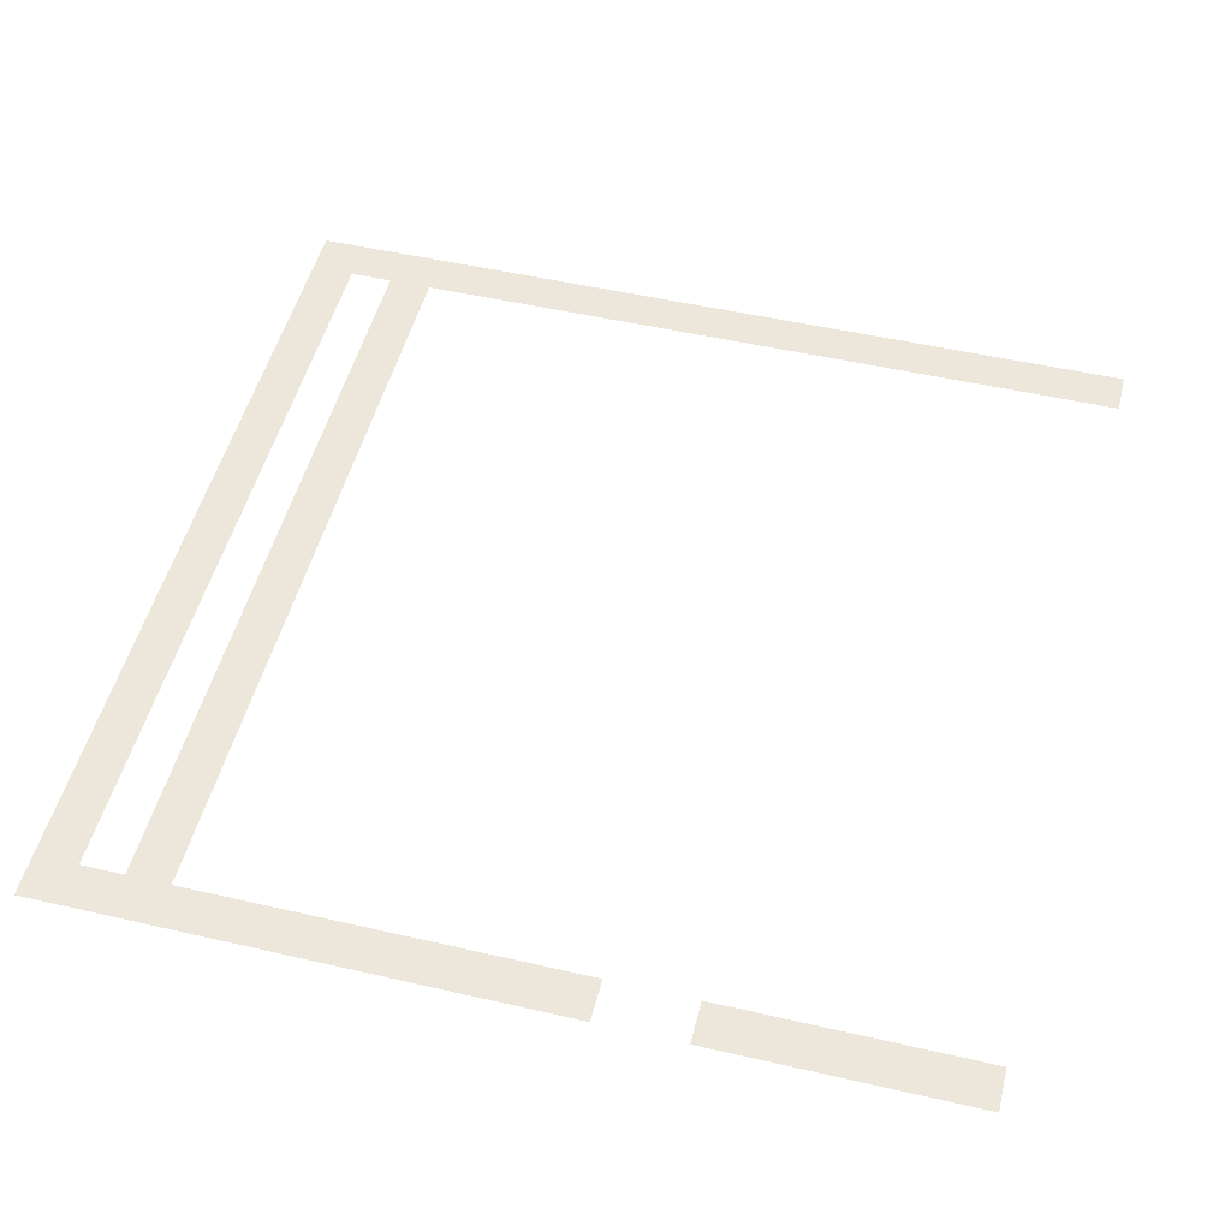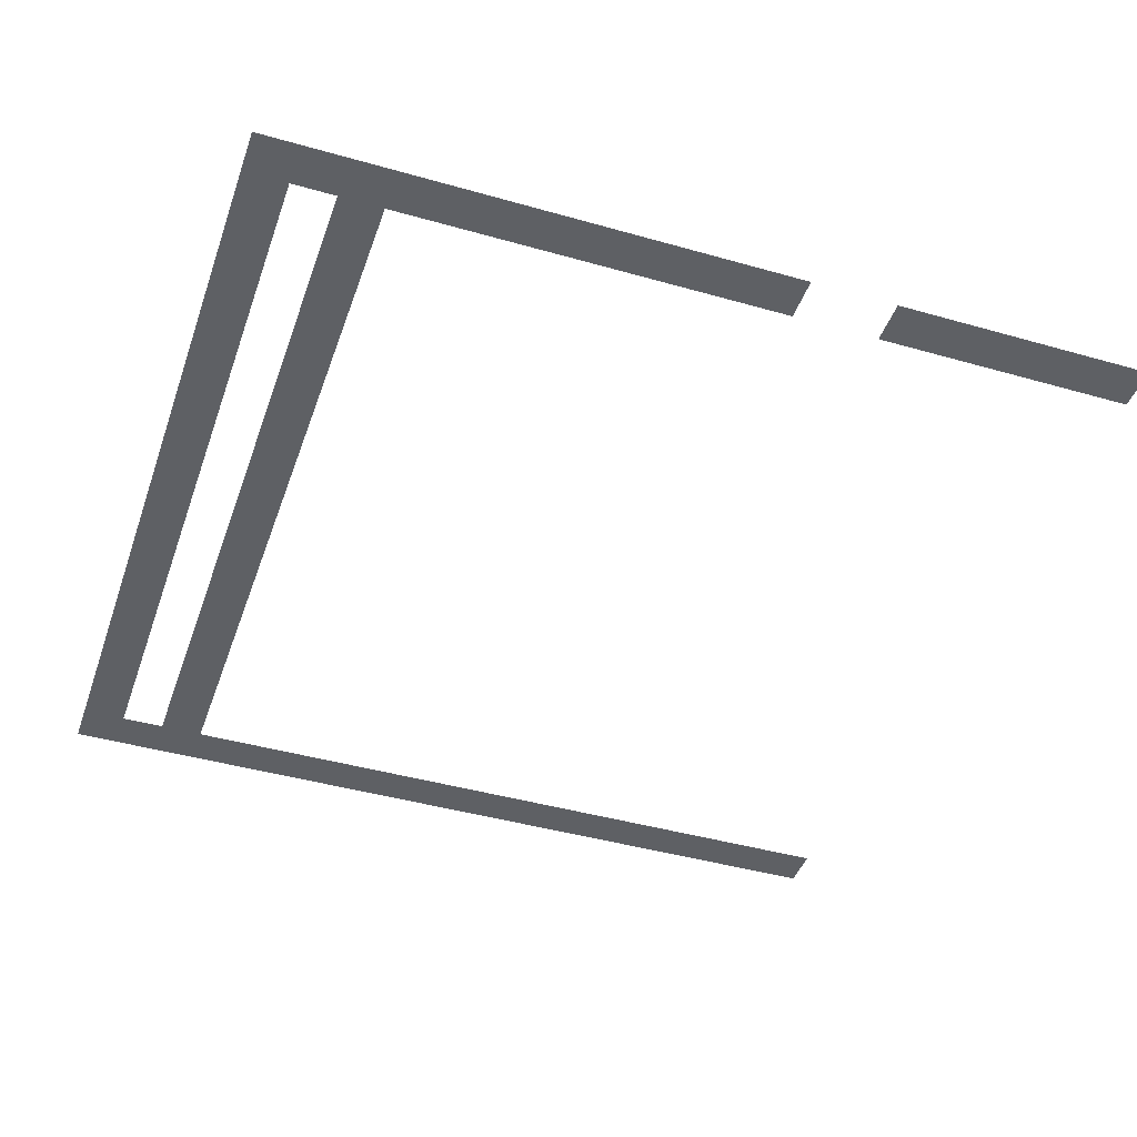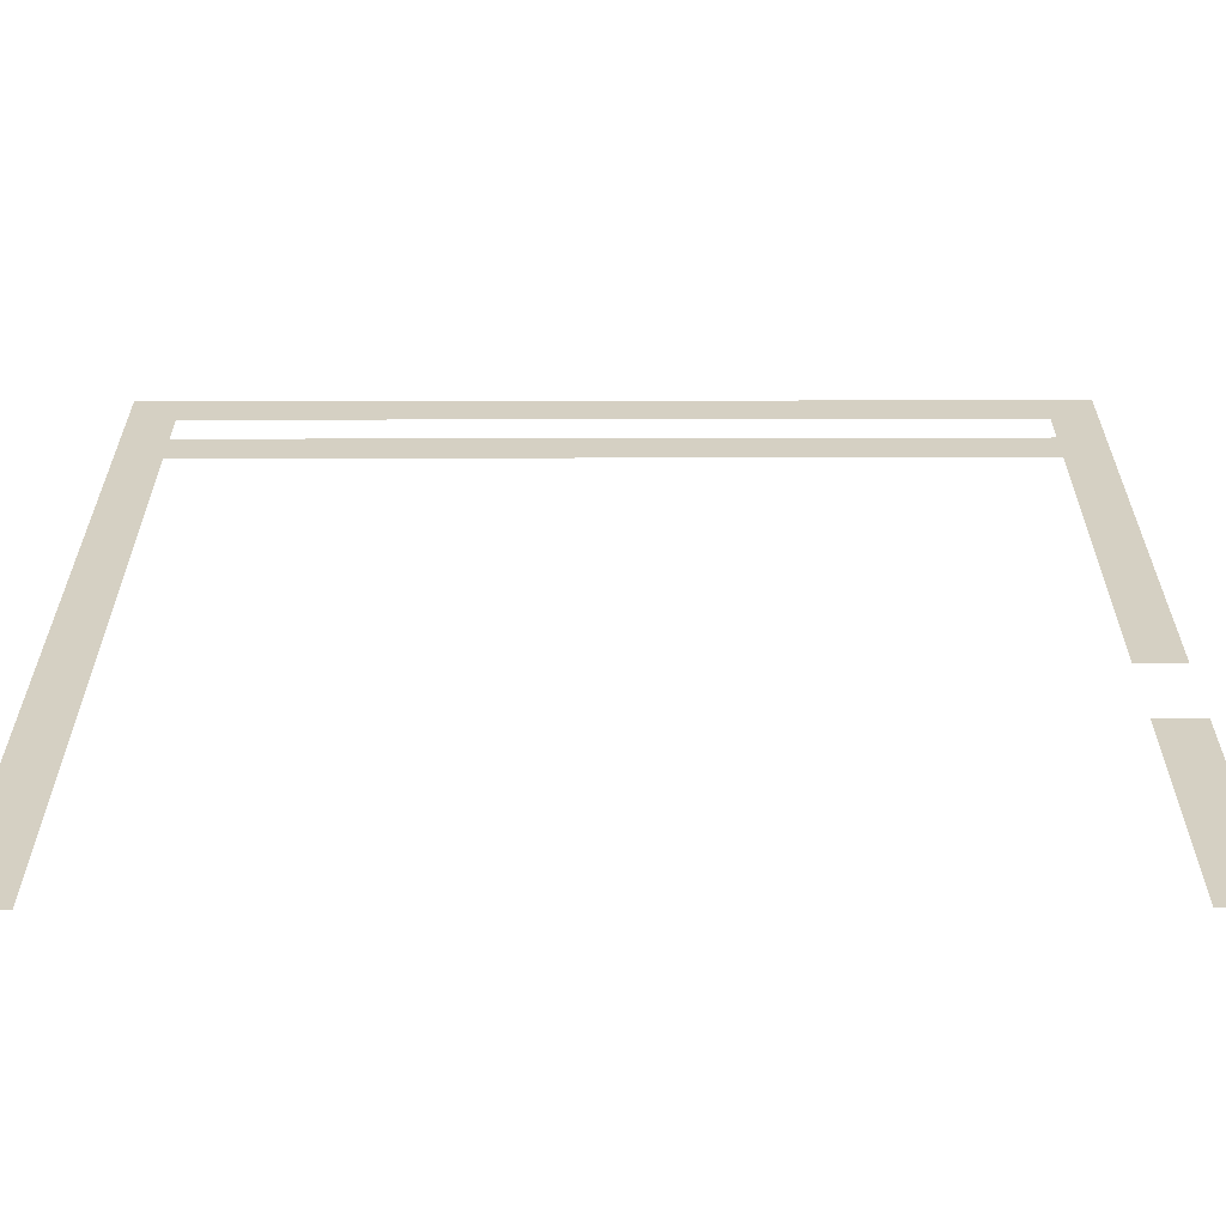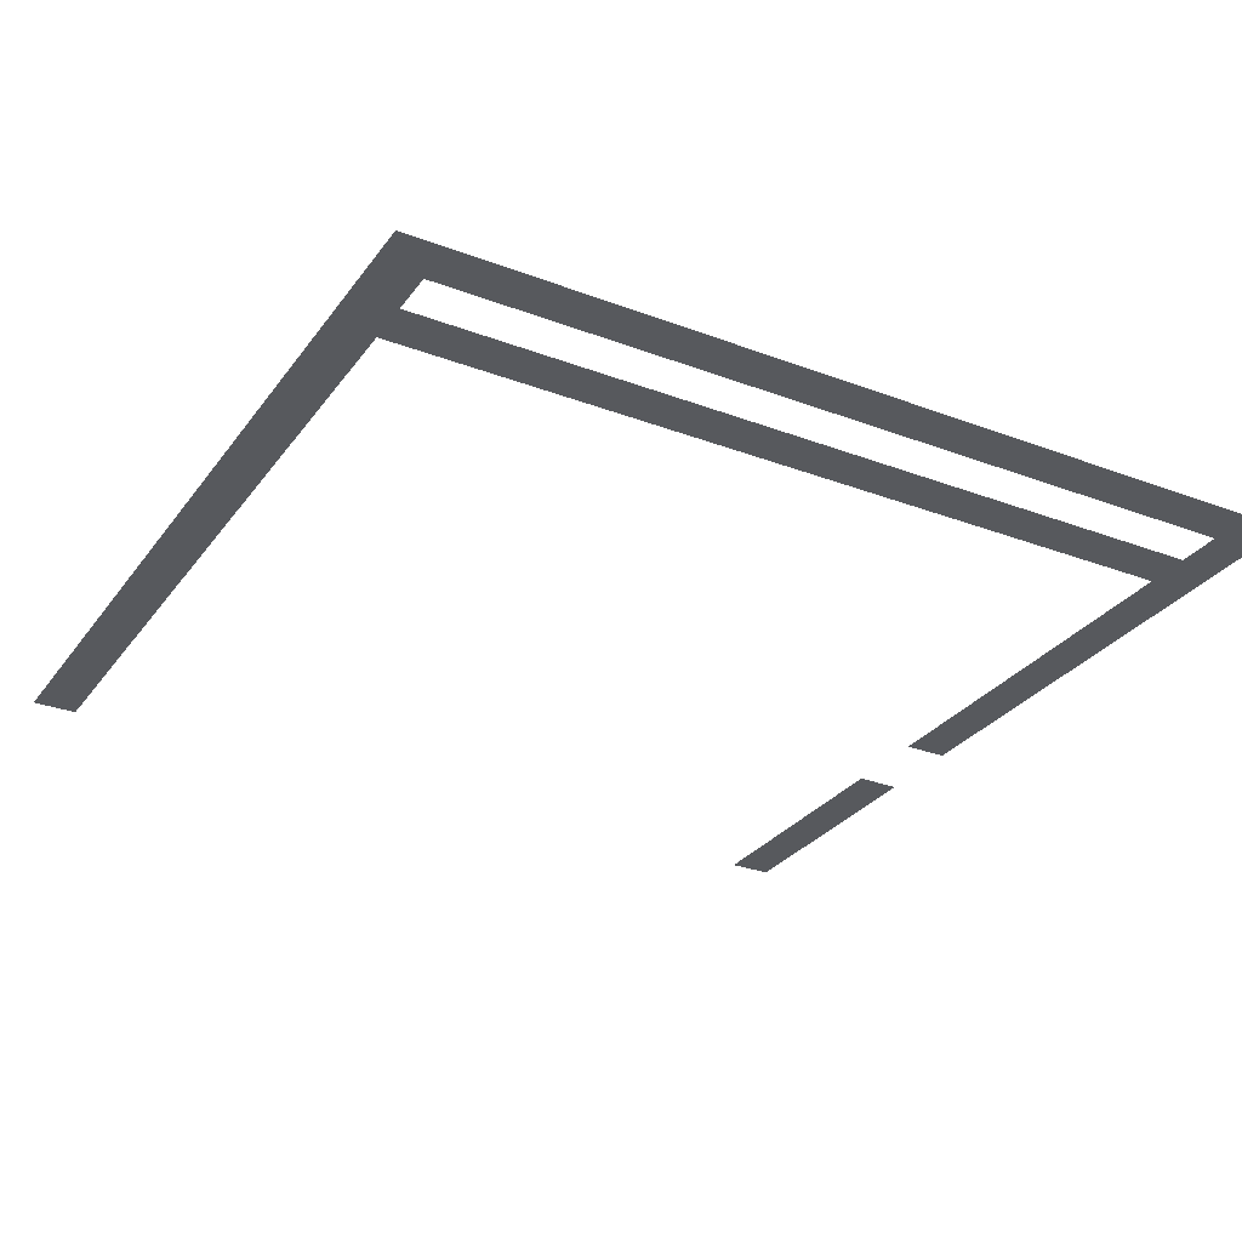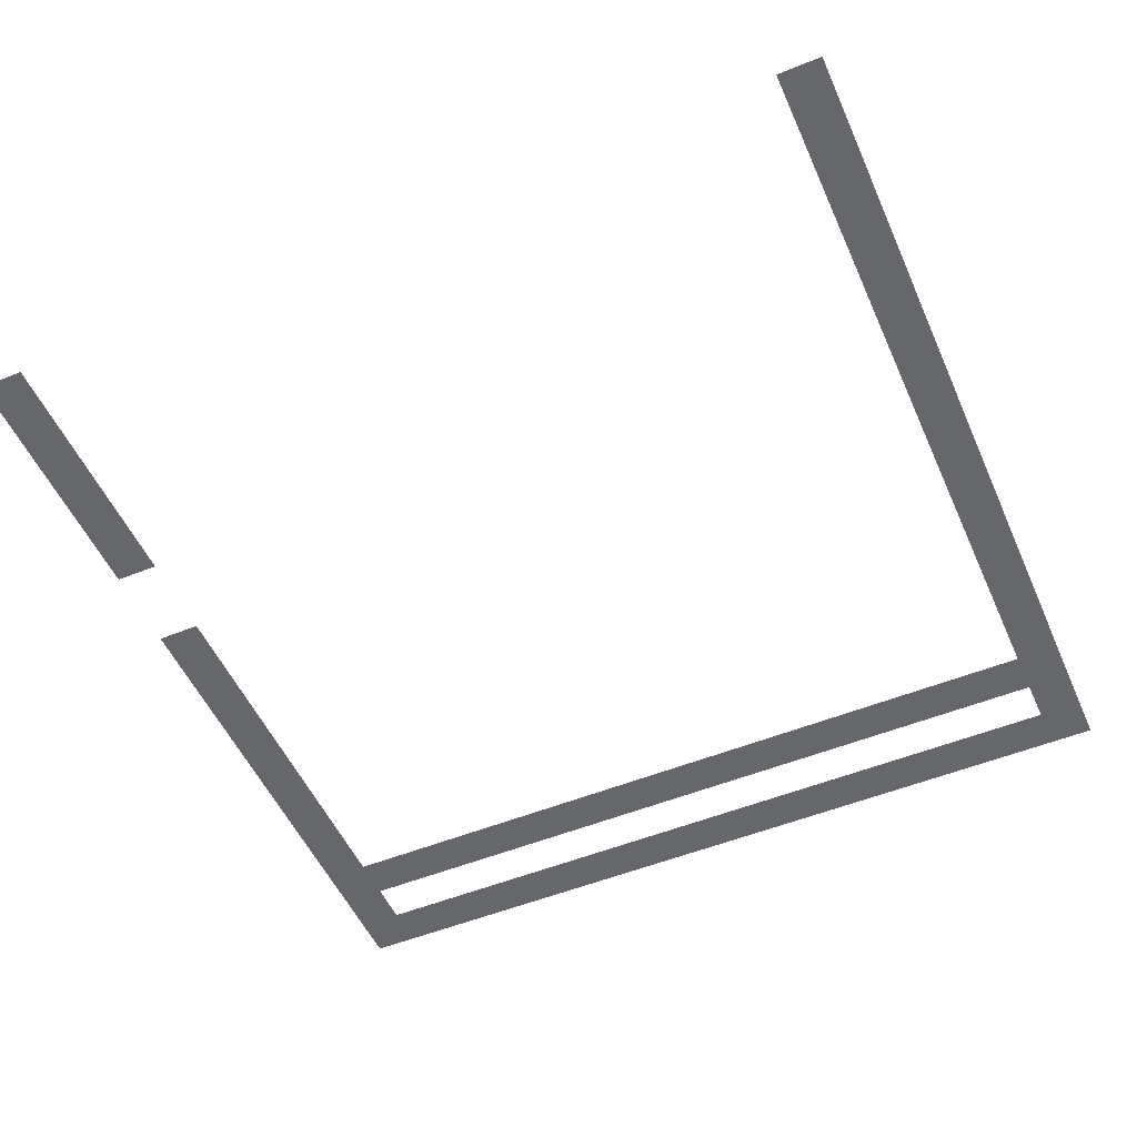
<metadata>
{"format":"obj","ext":"obj","renderer":"f3d","projection":"perspective","resolution":1024,"background":"white","views":[{"elev":50.9,"azim":-75.9,"up":"+Z"},{"elev":-43.0,"azim":-108.7,"up":"+Z"},{"elev":-63.7,"azim":-179.9,"up":"+Y"},{"elev":-29.4,"azim":150.8,"up":"+Z"},{"elev":-52.2,"azim":23.6,"up":"+Z"}]}
</metadata>
<code>
v -304 -16 0
v -320 -16 0
v -320 0 0
v -304 0 0
v -288 -16 0
v -304 -16 0
v -304 0 0
v -288 0 0
v -272 -16 0
v -288 -16 0
v -288 0 0
v -272 0 0
v -256 -16 0
v -272 -16 0
v -272 0 0
v -256 0 0
v -240 -16 0
v -256 -16 0
v -256 0 0
v -240 0 0
v -224 -16 0
v -240 -16 0
v -240 0 0
v -224 0 0
v -208 -16 0
v -224 -16 0
v -224 0 0
v -208 0 0
v -192 -16 0
v -208 -16 0
v -208 0 0
v -192 0 0
v -176 -16 0
v -192 -16 0
v -192 0 0
v -176 0 0
v -160 -16 0
v -176 -16 0
v -176 0 0
v -160 0 0
v -144 -16 0
v -160 -16 0
v -160 0 0
v -144 0 0
v -128 -16 0
v -144 -16 0
v -144 0 0
v -128 0 0
v -112 -16 0
v -128 -16 0
v -128 0 0
v -112 0 0
v -96 -16 0
v -112 -16 0
v -112 0 0
v -96 0 0
v -80 -16 0
v -96 -16 0
v -96 0 0
v -80 0 0
v -64 -16 0
v -80 -16 0
v -80 0 0
v -64 0 0
v -48 -16 0
v -64 -16 0
v -64 0 0
v -48 0 0
v -32 -16 0
v -48 -16 0
v -48 0 0
v -32 0 0
v -16 -16 0
v -32 -16 0
v -32 0 0
v -16 0 0
v 0 -16 0
v -16 -16 0
v -16 0 0
v 0 0 0
v -304 -32 0
v -320 -32 0
v -320 -16 0
v -304 -16 0
v 0 -32 0
v -16 -32 0
v -16 -16 0
v 0 -16 0
v -304 -48 0
v -320 -48 0
v -320 -32 0
v -304 -32 0
v -288 -48 0
v -304 -48 0
v -304 -32 0
v -288 -32 0
v -272 -48 0
v -288 -48 0
v -288 -32 0
v -272 -32 0
v -256 -48 0
v -272 -48 0
v -272 -32 0
v -256 -32 0
v -240 -48 0
v -256 -48 0
v -256 -32 0
v -240 -32 0
v -224 -48 0
v -240 -48 0
v -240 -32 0
v -224 -32 0
v -208 -48 0
v -224 -48 0
v -224 -32 0
v -208 -32 0
v -192 -48 0
v -208 -48 0
v -208 -32 0
v -192 -32 0
v -176 -48 0
v -192 -48 0
v -192 -32 0
v -176 -32 0
v -160 -48 0
v -176 -48 0
v -176 -32 0
v -160 -32 0
v -144 -48 0
v -160 -48 0
v -160 -32 0
v -144 -32 0
v -128 -48 0
v -144 -48 0
v -144 -32 0
v -128 -32 0
v -112 -48 0
v -128 -48 0
v -128 -32 0
v -112 -32 0
v -96 -48 0
v -112 -48 0
v -112 -32 0
v -96 -32 0
v -80 -48 0
v -96 -48 0
v -96 -32 0
v -80 -32 0
v -64 -48 0
v -80 -48 0
v -80 -32 0
v -64 -32 0
v -48 -48 0
v -64 -48 0
v -64 -32 0
v -48 -32 0
v -32 -48 0
v -48 -48 0
v -48 -32 0
v -32 -32 0
v -16 -48 0
v -32 -48 0
v -32 -32 0
v -16 -32 0
v 0 -48 0
v -16 -48 0
v -16 -32 0
v 0 -32 0
v -304 -64 0
v -320 -64 0
v -320 -48 0
v -304 -48 0
v 0 -64 0
v -16 -64 0
v -16 -48 0
v 0 -48 0
v -304 -80 0
v -320 -80 0
v -320 -64 0
v -304 -64 0
v 0 -80 0
v -16 -80 0
v -16 -64 0
v 0 -64 0
v -304 -96 0
v -320 -96 0
v -320 -80 0
v -304 -80 0
v 0 -96 0
v -16 -96 0
v -16 -80 0
v 0 -80 0
v -304 -112 0
v -320 -112 0
v -320 -96 0
v -304 -96 0
v 0 -112 0
v -16 -112 0
v -16 -96 0
v 0 -96 0
v -304 -128 0
v -320 -128 0
v -320 -112 0
v -304 -112 0
v 0 -128 0
v -16 -128 0
v -16 -112 0
v 0 -112 0
v -304 -144 0
v -320 -144 0
v -320 -128 0
v -304 -128 0
v 0 -144 0
v -16 -144 0
v -16 -128 0
v 0 -128 0
v -304 -160 0
v -320 -160 0
v -320 -144 0
v -304 -144 0
v 0 -160 0
v -16 -160 0
v -16 -144 0
v 0 -144 0
v -304 -176 0
v -320 -176 0
v -320 -160 0
v -304 -160 0
v 0 -176 0
v -16 -176 0
v -16 -160 0
v 0 -160 0
v -304 -192 0
v -320 -192 0
v -320 -176 0
v -304 -176 0
v 0 -192 0
v -16 -192 0
v -16 -176 0
v 0 -176 0
v 0 -208 0
v -16 -208 0
v -16 -192 0
v 0 -192 0
v 0 -224 0
v -16 -224 0
v -16 -208 0
v 0 -208 0
v -304 -240 0
v -320 -240 0
v -320 -224 0
v -304 -224 0
v 0 -240 0
v -16 -240 0
v -16 -224 0
v 0 -224 0
v -304 -256 0
v -320 -256 0
v -320 -240 0
v -304 -240 0
v 0 -256 0
v -16 -256 0
v -16 -240 0
v 0 -240 0
v -304 -272 0
v -320 -272 0
v -320 -256 0
v -304 -256 0
v 0 -272 0
v -16 -272 0
v -16 -256 0
v 0 -256 0
v -304 -288 0
v -320 -288 0
v -320 -272 0
v -304 -272 0
v 0 -288 0
v -16 -288 0
v -16 -272 0
v 0 -272 0
v -304 -304 0
v -320 -304 0
v -320 -288 0
v -304 -288 0
v 0 -304 0
v -16 -304 0
v -16 -288 0
v 0 -288 0
v -304 -320 0
v -320 -320 0
v -320 -304 0
v -304 -304 0
v 0 -320 0
v -16 -320 0
v -16 -304 0
v 0 -304 0
g bad_bar_mesh_0003
f 1 2 3 4
f 5 6 7 8
f 9 10 11 12
f 13 14 15 16
f 17 18 19 20
f 21 22 23 24
f 25 26 27 28
f 29 30 31 32
f 33 34 35 36
f 37 38 39 40
f 41 42 43 44
f 45 46 47 48
f 49 50 51 52
f 53 54 55 56
f 57 58 59 60
f 61 62 63 64
f 65 66 67 68
f 69 70 71 72
f 73 74 75 76
f 77 78 79 80
f 81 82 83 84
f 85 86 87 88
f 89 90 91 92
f 93 94 95 96
f 97 98 99 100
f 101 102 103 104
f 105 106 107 108
f 109 110 111 112
f 113 114 115 116
f 117 118 119 120
f 121 122 123 124
f 125 126 127 128
f 129 130 131 132
f 133 134 135 136
f 137 138 139 140
f 141 142 143 144
f 145 146 147 148
f 149 150 151 152
f 153 154 155 156
f 157 158 159 160
f 161 162 163 164
f 165 166 167 168
f 169 170 171 172
f 173 174 175 176
f 177 178 179 180
f 181 182 183 184
f 185 186 187 188
f 189 190 191 192
f 193 194 195 196
f 197 198 199 200
f 201 202 203 204
f 205 206 207 208
f 209 210 211 212
f 213 214 215 216
f 217 218 219 220
f 221 222 223 224
f 225 226 227 228
f 229 230 231 232
f 233 234 235 236
f 237 238 239 240
f 241 242 243 244
f 245 246 247 248
f 249 250 251 252
f 253 254 255 256
f 257 258 259 260
f 261 262 263 264
f 265 266 267 268
f 269 270 271 272
f 273 274 275 276
f 277 278 279 280
f 281 282 283 284
f 285 286 287 288
f 289 290 291 292
f 293 294 295 296

</code>
